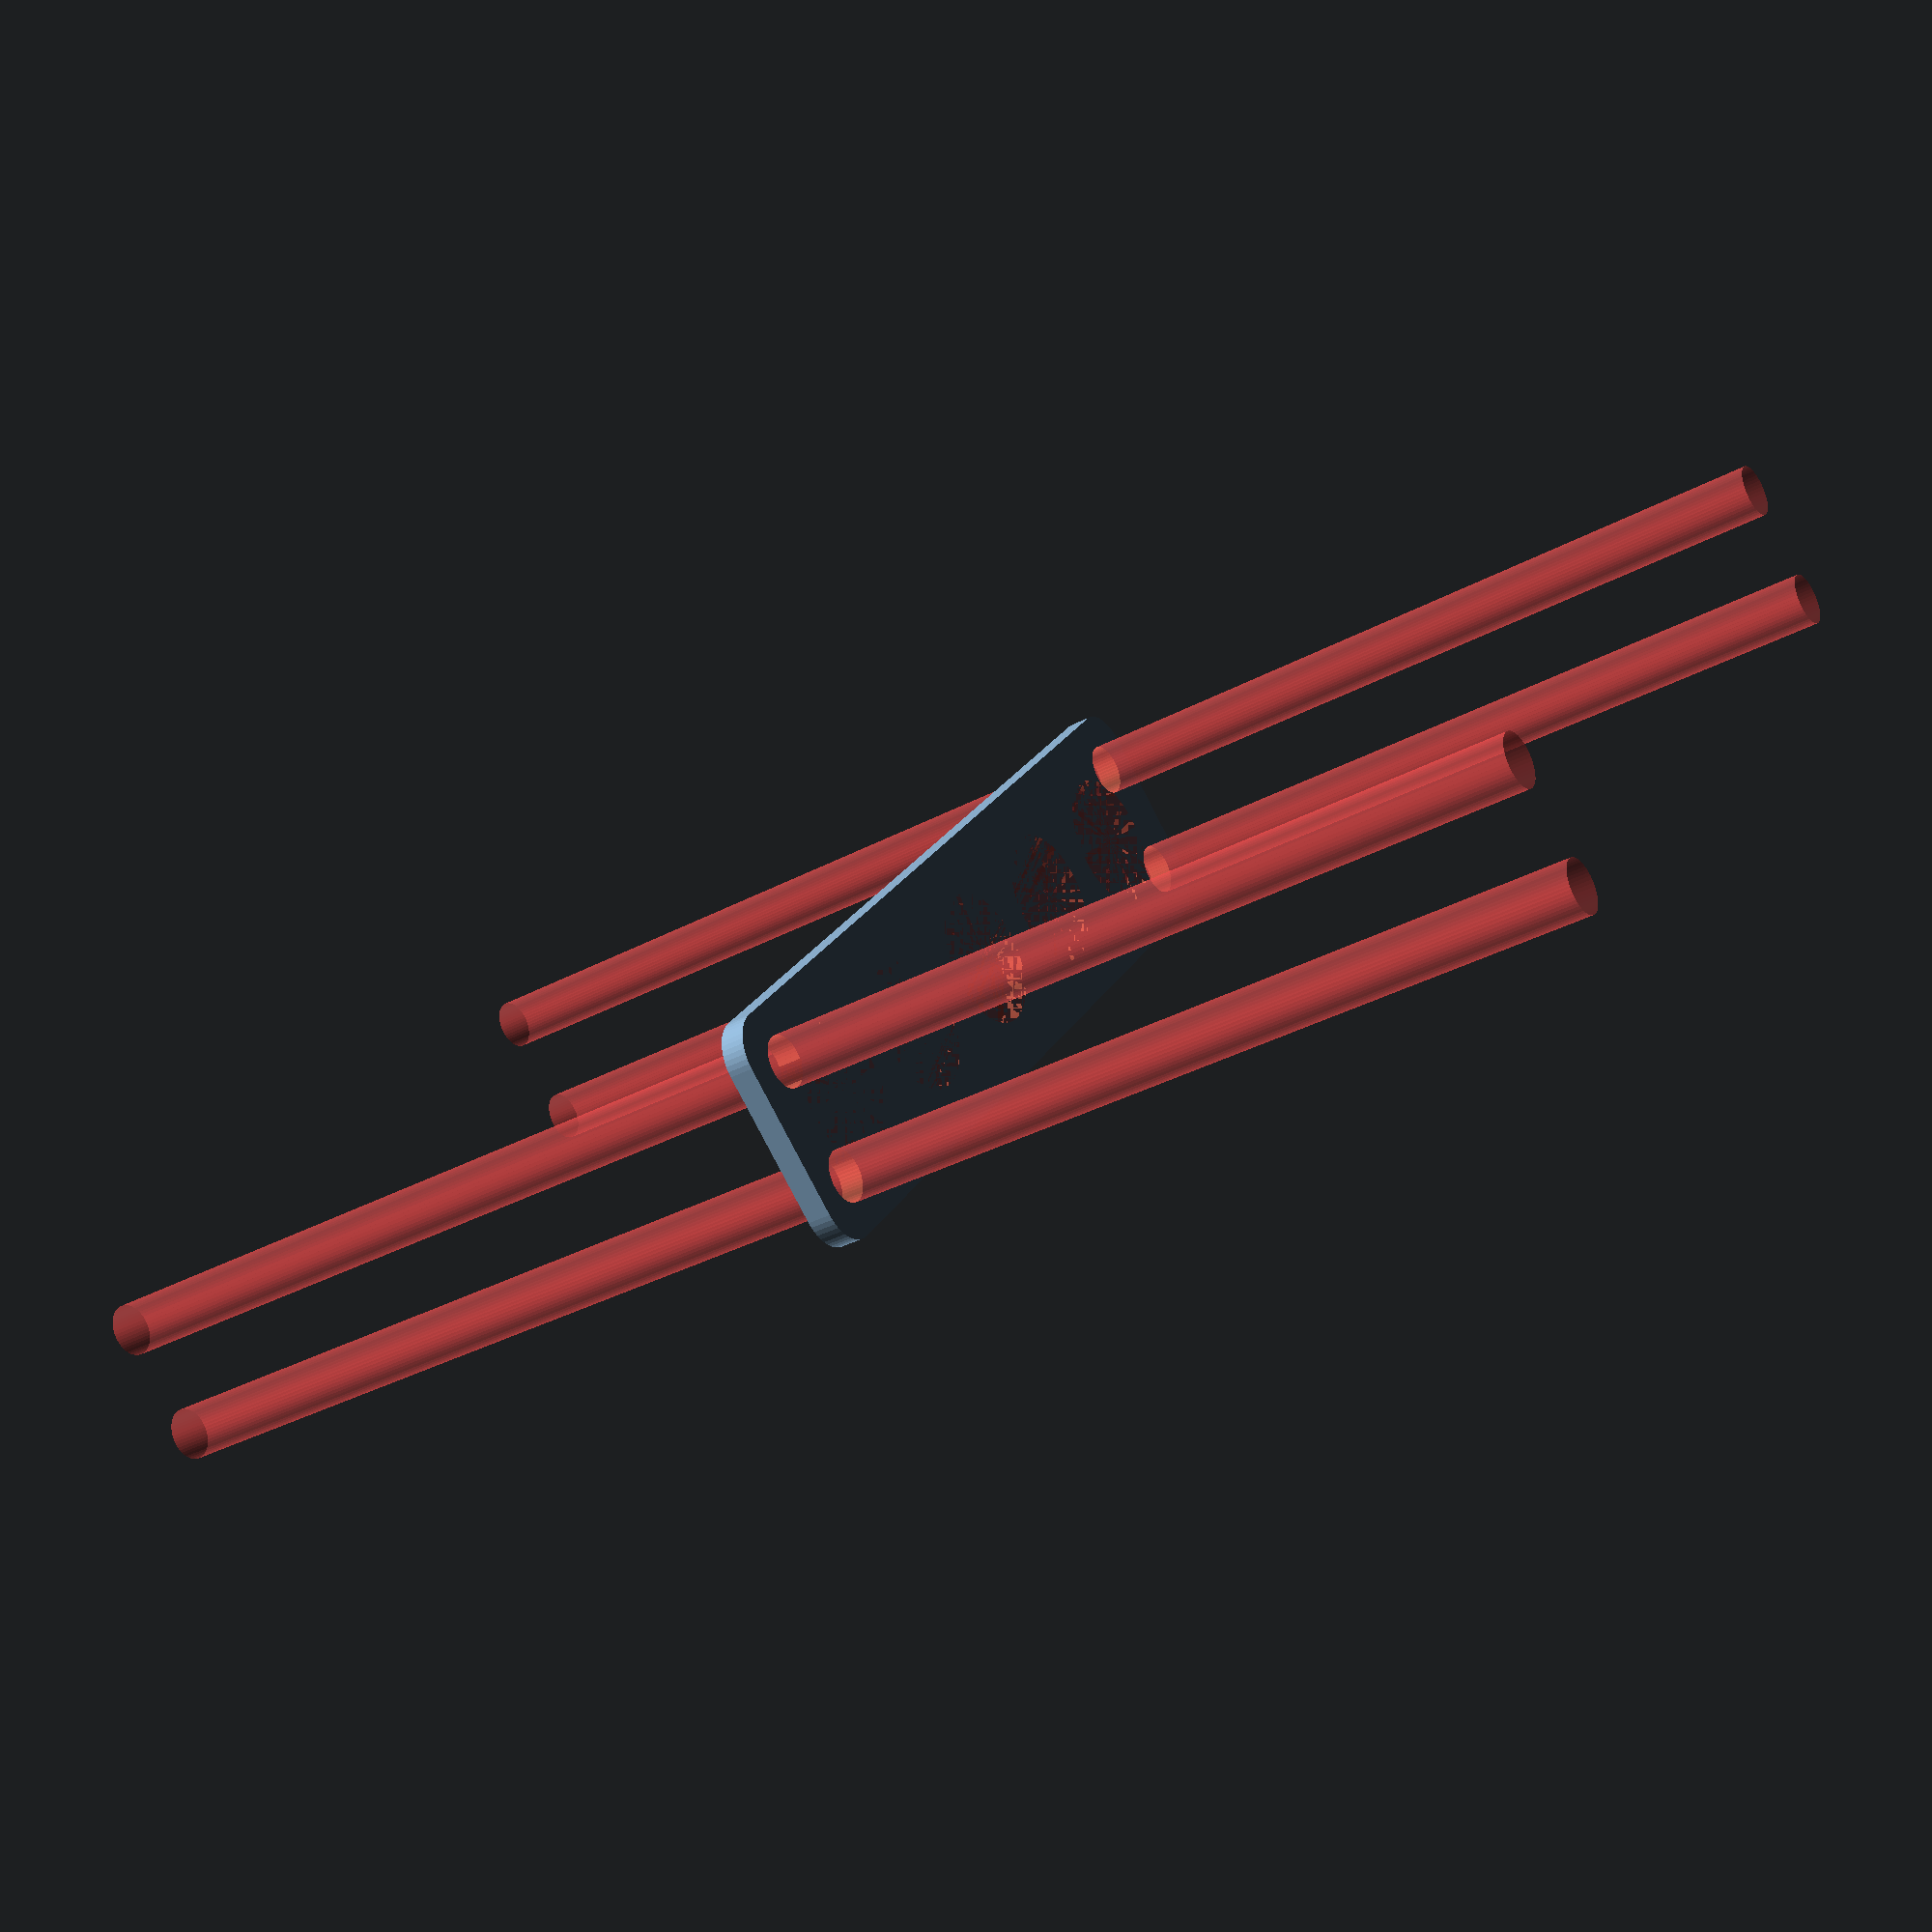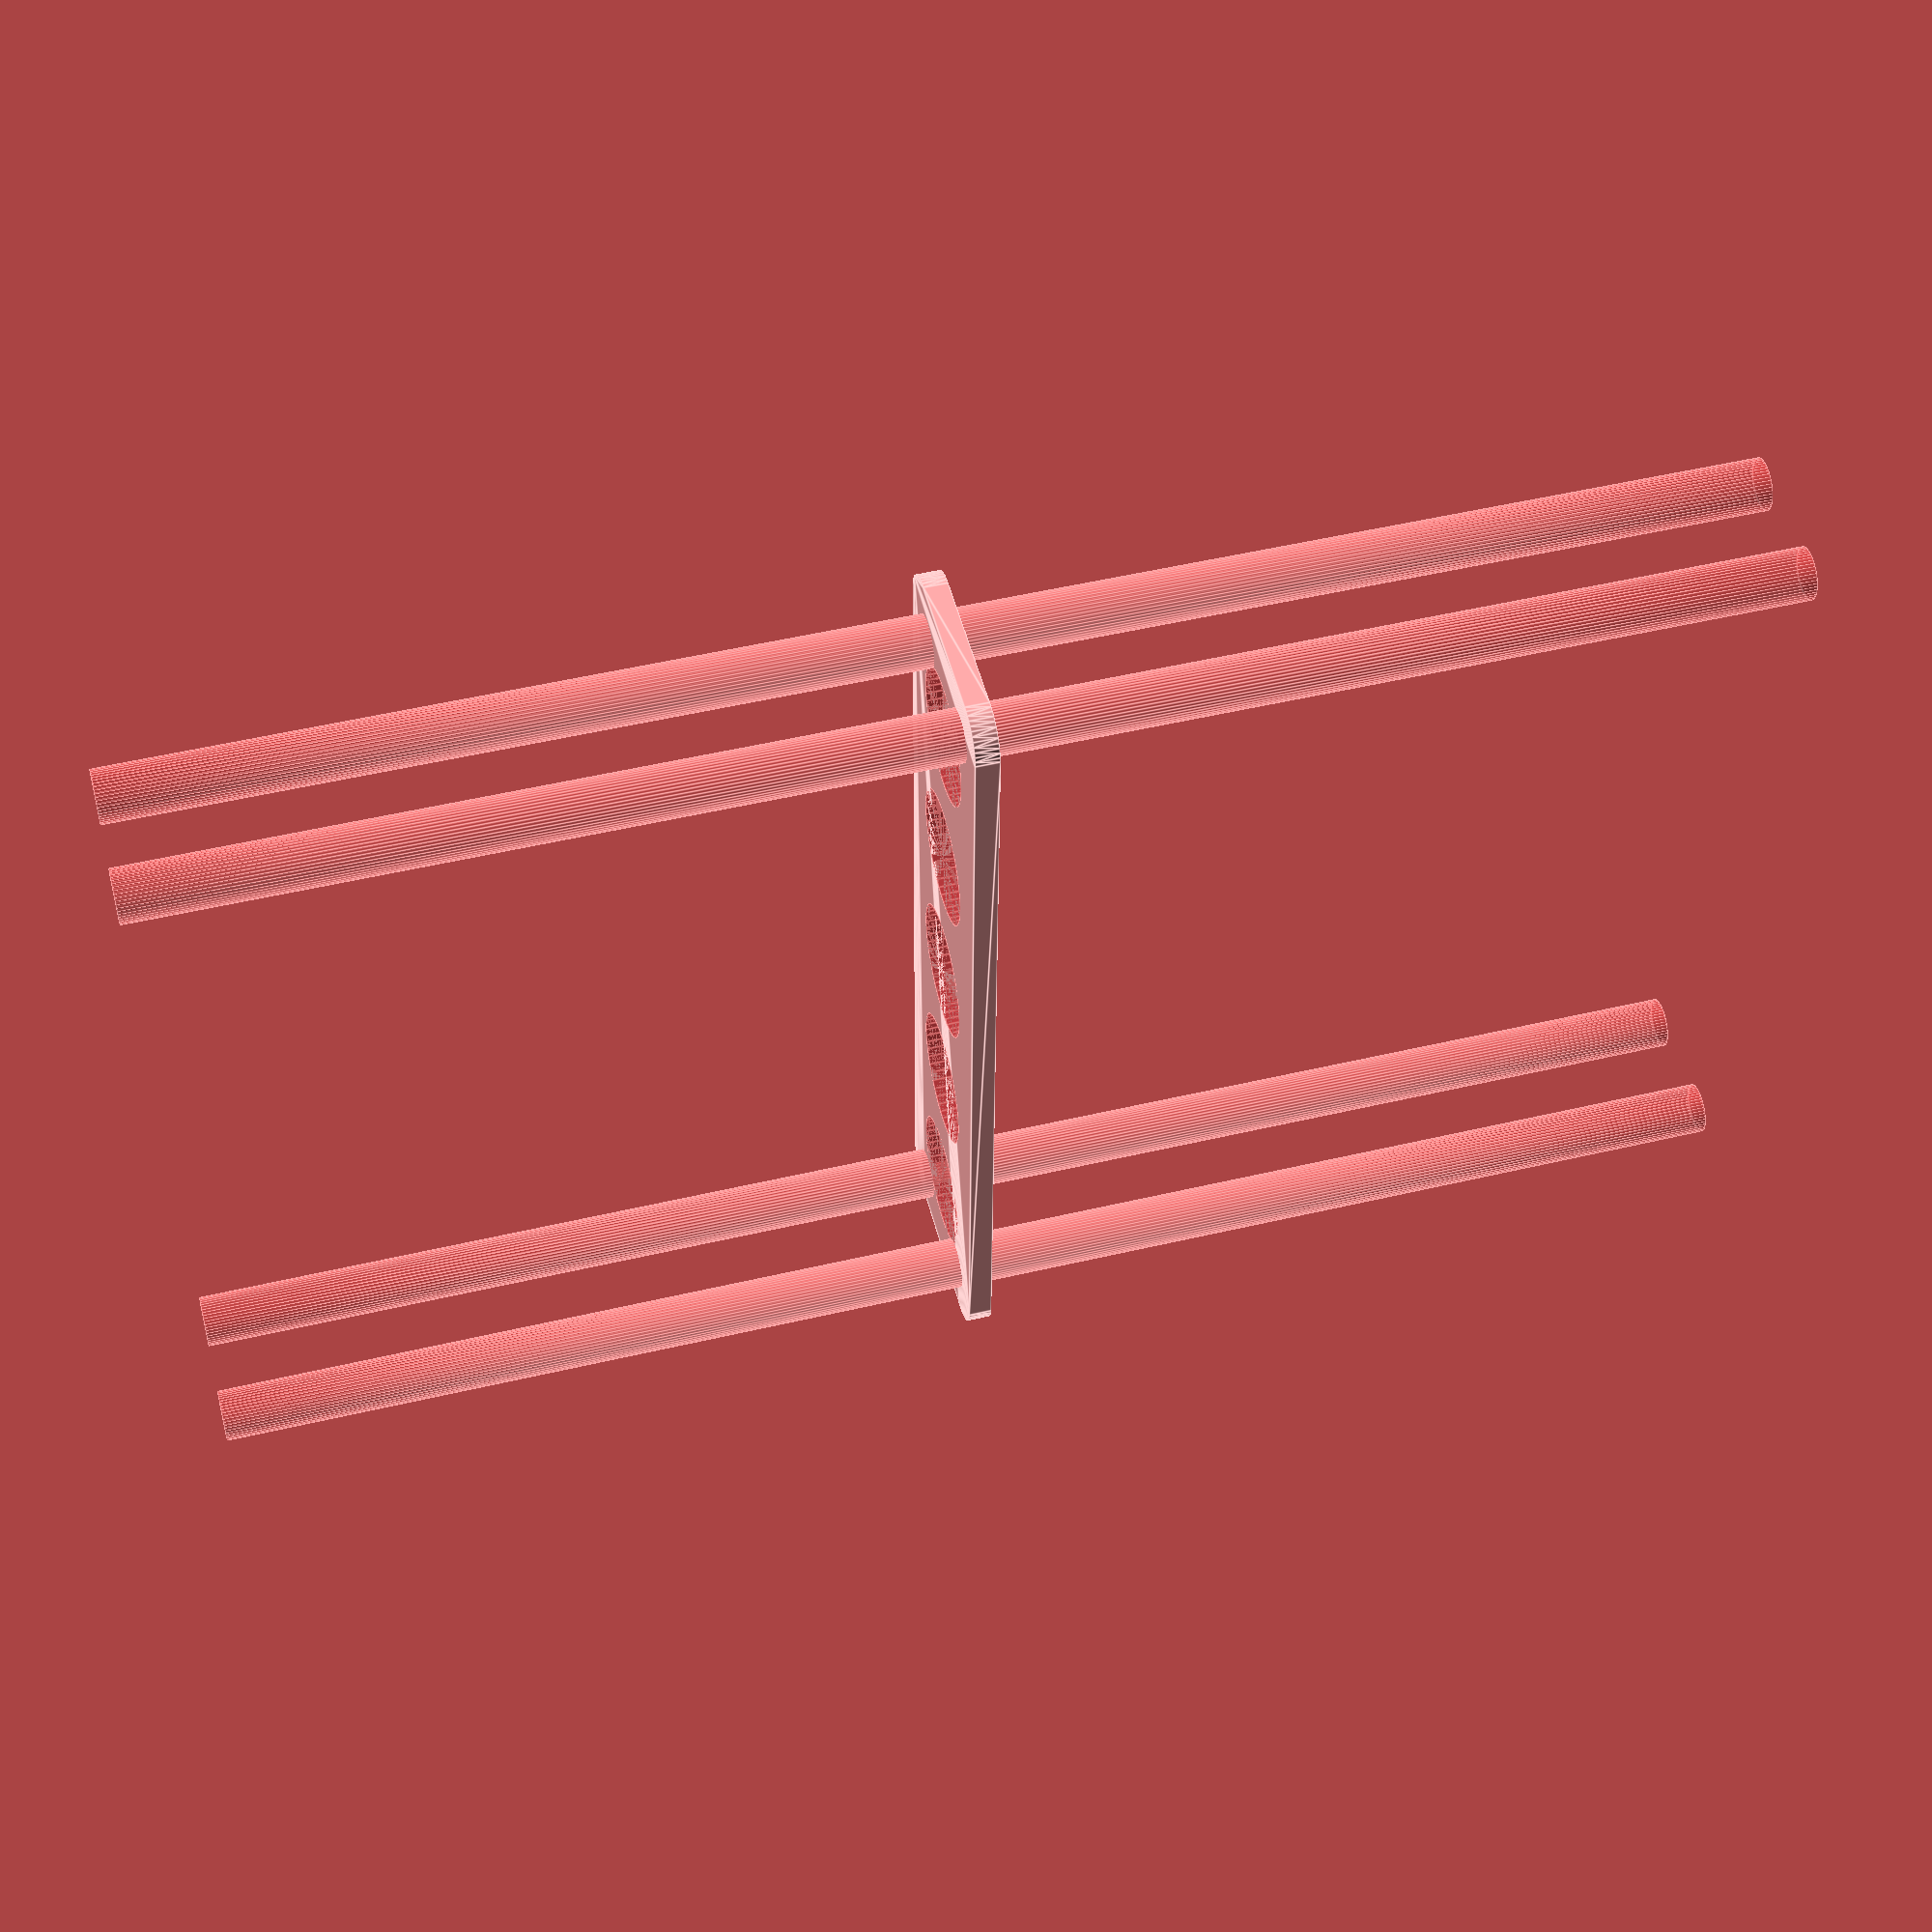
<openscad>
$fn = 50;


difference() {
	union() {
		hull() {
			translate(v = [-54.5000000000, 9.5000000000, 0]) {
				cylinder(h = 3, r = 5);
			}
			translate(v = [54.5000000000, 9.5000000000, 0]) {
				cylinder(h = 3, r = 5);
			}
			translate(v = [-54.5000000000, -9.5000000000, 0]) {
				cylinder(h = 3, r = 5);
			}
			translate(v = [54.5000000000, -9.5000000000, 0]) {
				cylinder(h = 3, r = 5);
			}
		}
	}
	union() {
		#translate(v = [-52.5000000000, -7.5000000000, -100.0000000000]) {
			cylinder(h = 200, r = 3.2500000000);
		}
		#translate(v = [-52.5000000000, 7.5000000000, -100.0000000000]) {
			cylinder(h = 200, r = 3.2500000000);
		}
		#translate(v = [52.5000000000, -7.5000000000, -100.0000000000]) {
			cylinder(h = 200, r = 3.2500000000);
		}
		#translate(v = [52.5000000000, 7.5000000000, -100.0000000000]) {
			cylinder(h = 200, r = 3.2500000000);
		}
		#translate(v = [-44.0000000000, 0, 0]) {
			cylinder(h = 3, r = 8.5000000000);
		}
		#translate(v = [-22.0000000000, 0, 0]) {
			cylinder(h = 3, r = 8.5000000000);
		}
		#cylinder(h = 3, r = 8.5000000000);
		#translate(v = [22.0000000000, 0, 0]) {
			cylinder(h = 3, r = 8.5000000000);
		}
		#translate(v = [44.0000000000, 0, 0]) {
			cylinder(h = 3, r = 8.5000000000);
		}
	}
}
</openscad>
<views>
elev=214.4 azim=309.2 roll=233.8 proj=p view=wireframe
elev=129.7 azim=91.3 roll=104.5 proj=p view=edges
</views>
